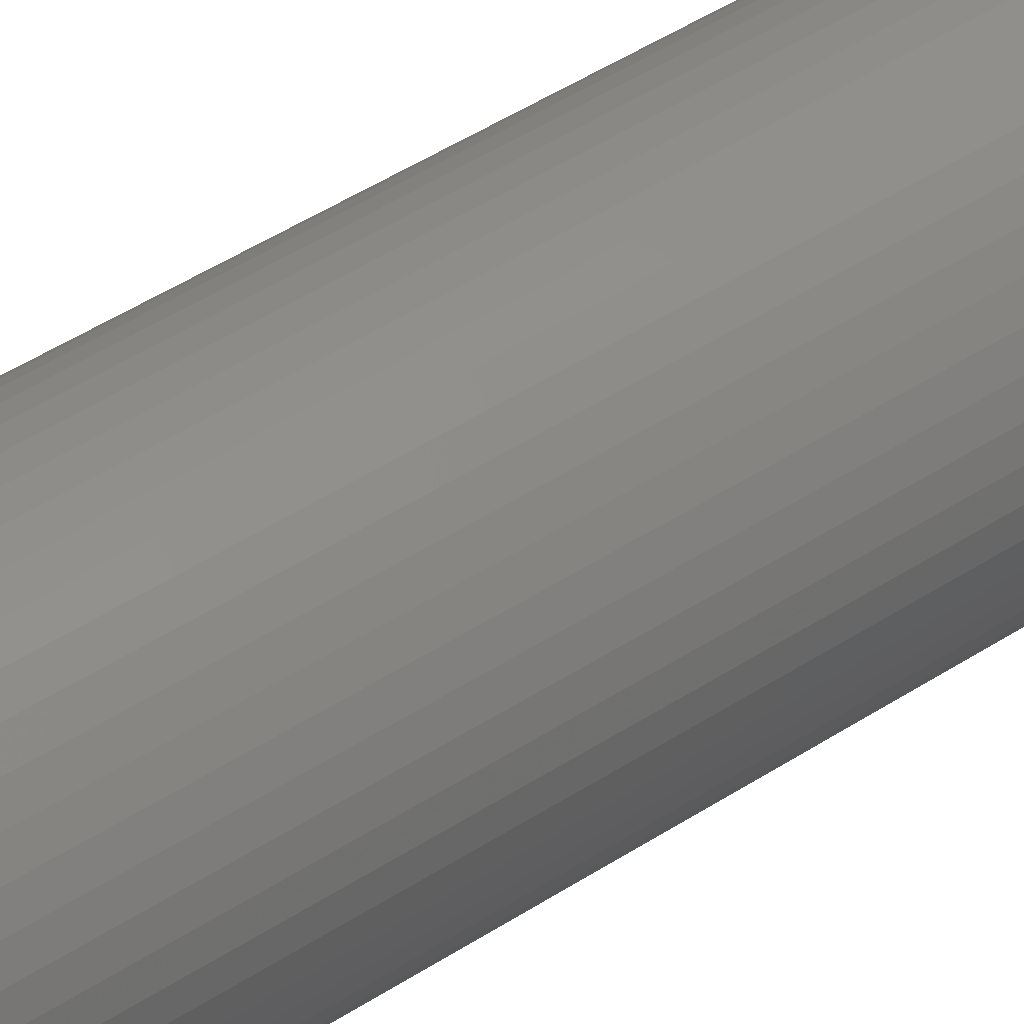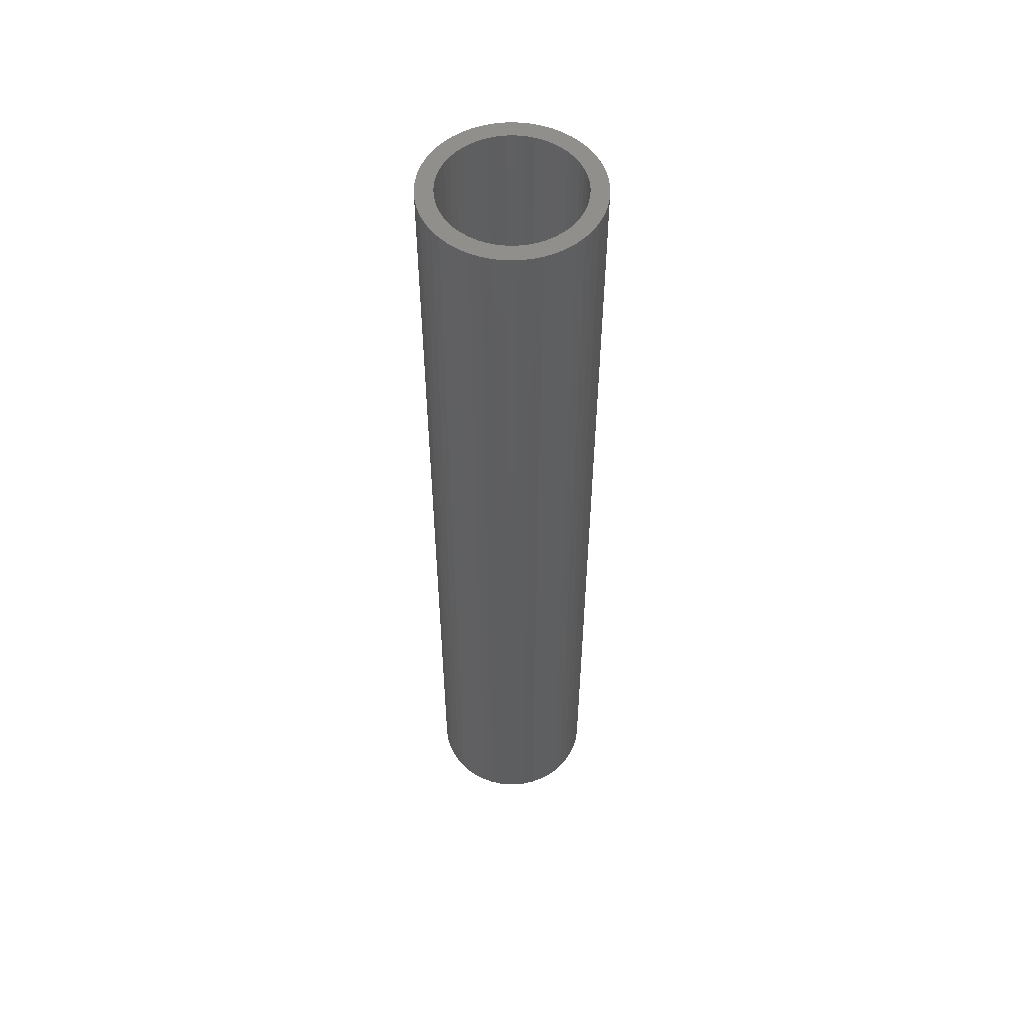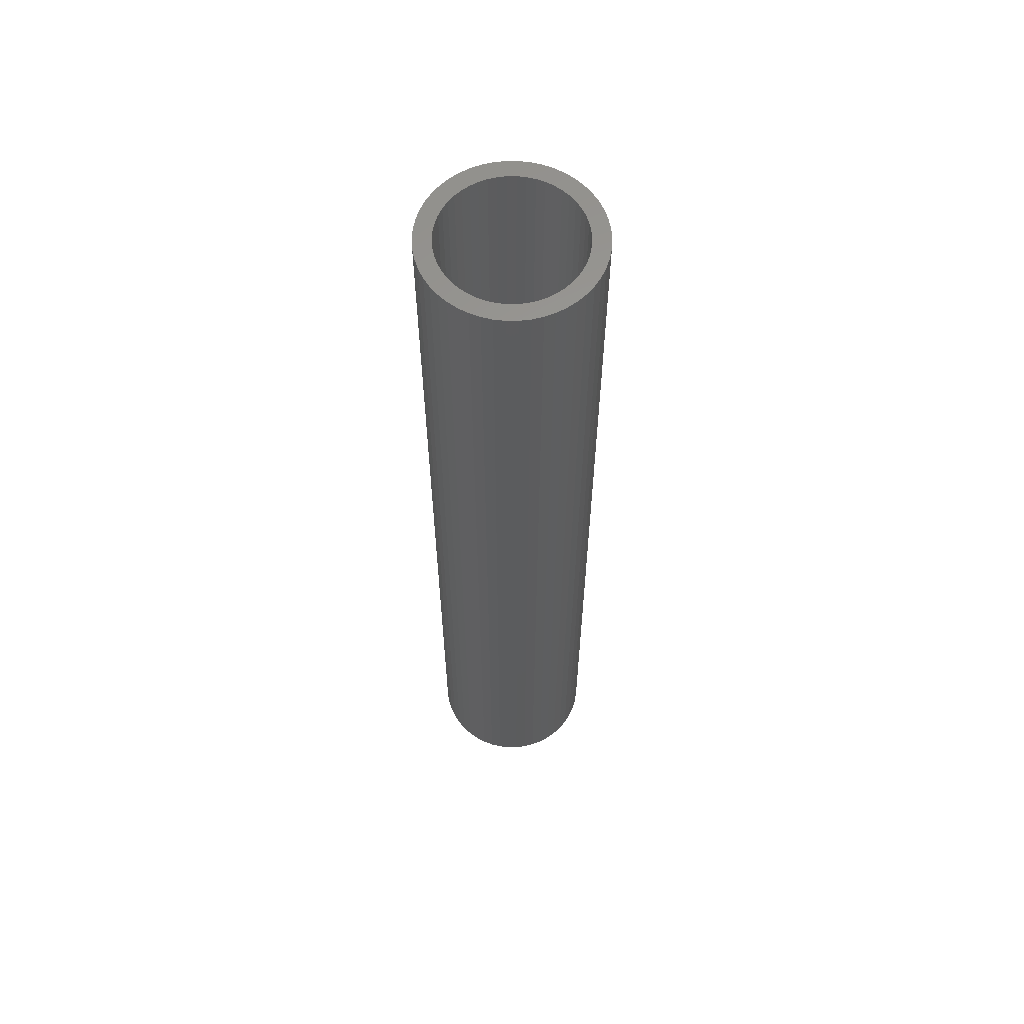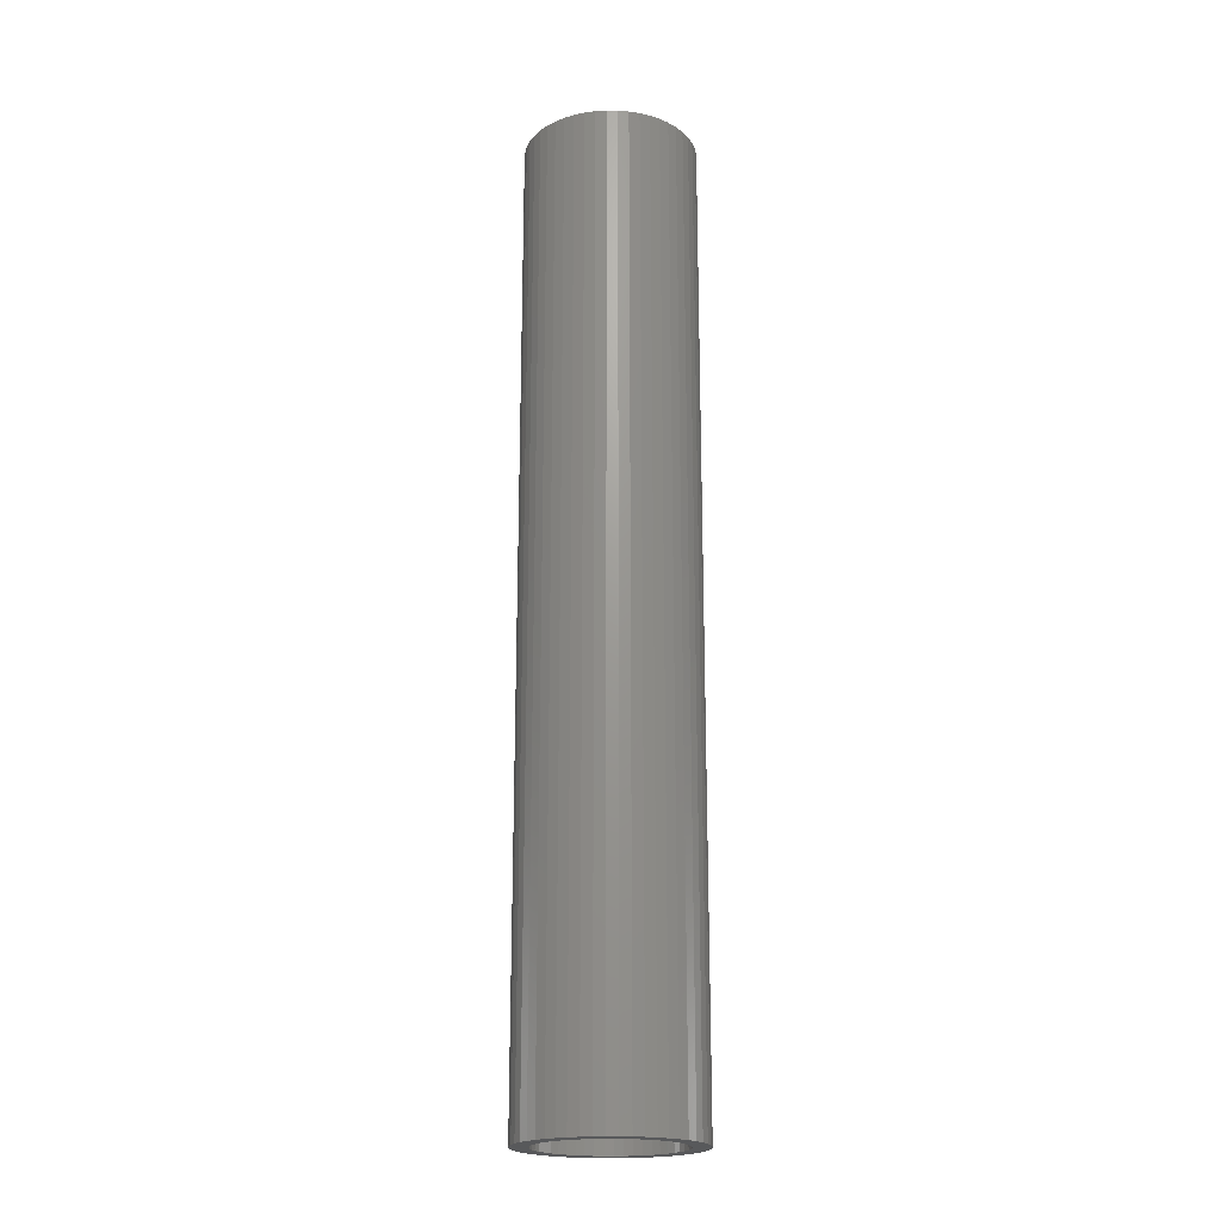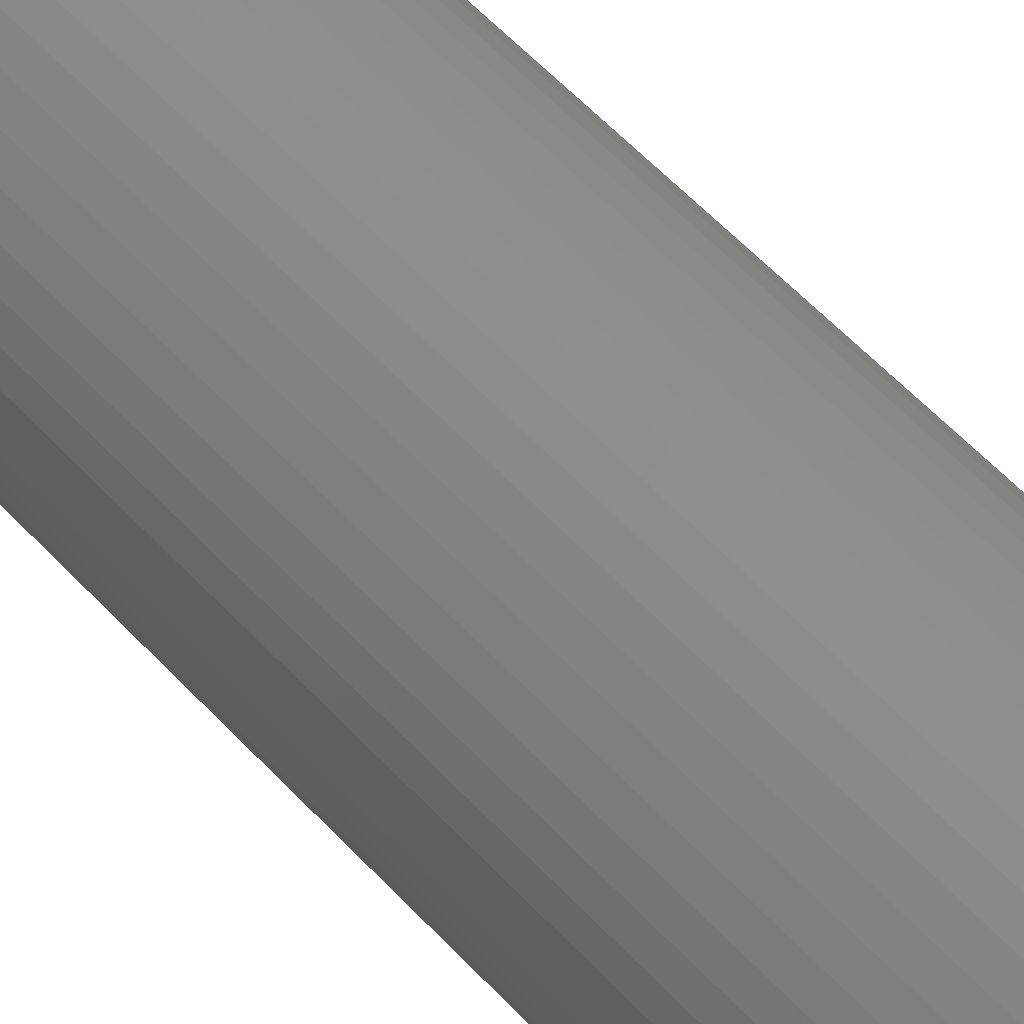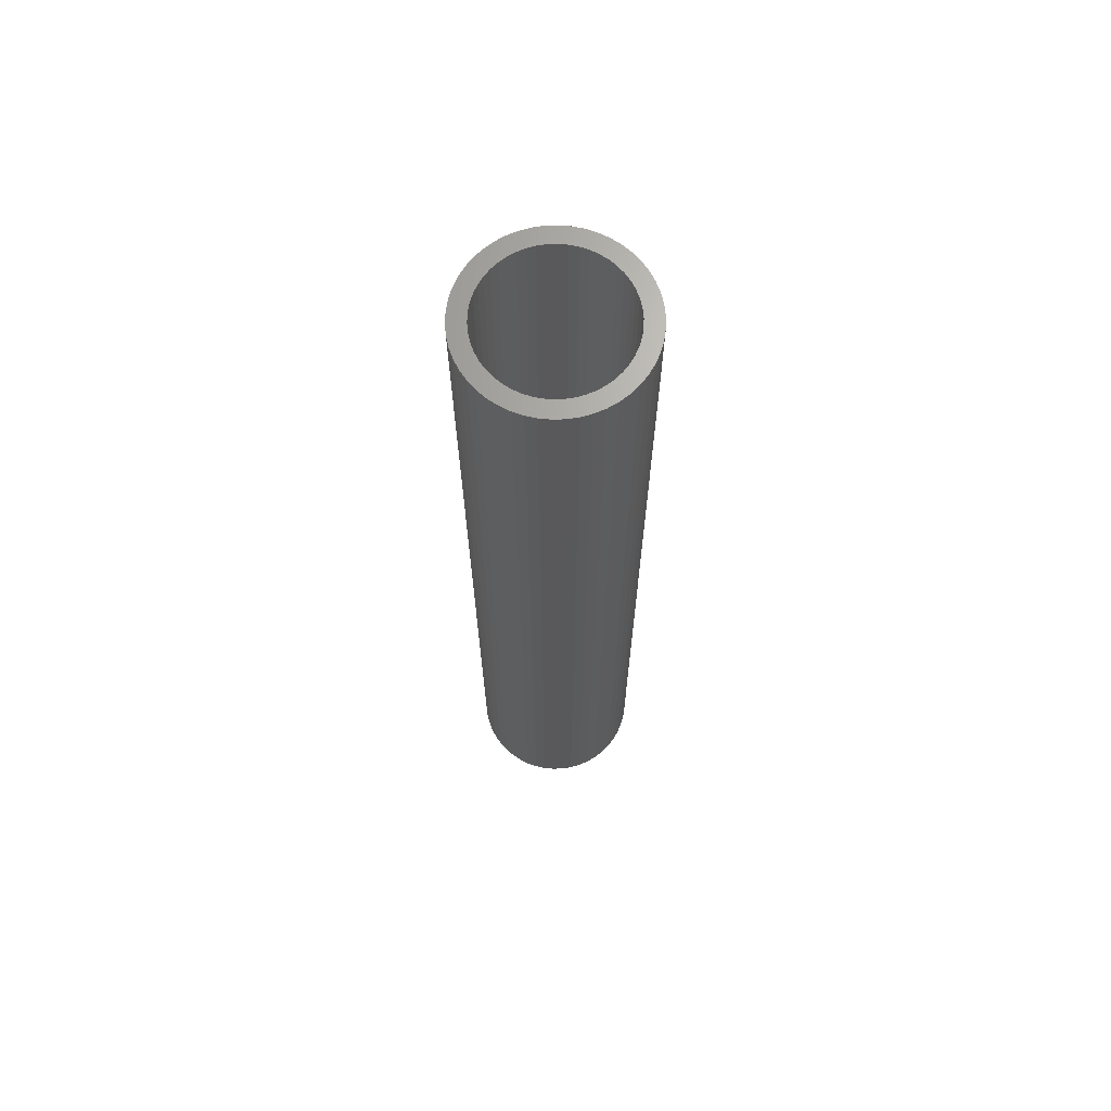
<metadata>
{"format":"stl","ext":"stl","renderer":"f3d","projection":"perspective","resolution":1024,"background":"white","views":[{"elev":41.7,"azim":-129.1,"up":"+Y"},{"elev":54.1,"azim":79.1,"up":"+Z"},{"elev":60.9,"azim":-108.2,"up":"+Z"},{"elev":-20.4,"azim":-29.9,"up":"+Z"},{"elev":49.5,"azim":140.8,"up":"+Y"},{"elev":67.7,"azim":-124.3,"up":"+Z"}]}
</metadata>
<code>
# stl→obj: 200 verts, 400 faces
v 7.5 0 42
v 7.441 0.94 -42
v 7.441 0.94 42
v 7.5 0 -42
v -7.5 0 -42
v -7.441 0.94 42
v -7.441 0.94 -42
v -7.5 0 42
v 0.4709 7.485 -42
v -0.4709 7.485 42
v 0.4709 7.485 42
v -0.4709 7.485 -42
v -0.4709 -7.485 -42
v 0.4709 -7.485 42
v -0.4709 -7.485 42
v 0.4709 -7.485 -42
v 5.467 5.134 -42
v 4.781 5.779 42
v 5.467 5.134 42
v 4.781 5.779 -42
v -4.781 5.779 -42
v -5.467 5.134 42
v -4.781 5.779 42
v -5.467 5.134 -42
v -2.318 7.133 -42
v -3.193 6.786 42
v -2.318 7.133 42
v -3.193 6.786 -42
v 6.068 -4.408 42
v 6.572 -3.613 -42
v 6.572 -3.613 42
v 6.068 -4.408 -42
v 6.973 2.761 42
v 6.572 3.613 -42
v 6.572 3.613 42
v 6.973 2.761 -42
v 3.193 6.786 -42
v 2.318 7.133 42
v 3.193 6.786 42
v 2.318 7.133 -42
v 1.405 7.367 42
v 1.405 7.367 -42
v 4.019 6.332 -42
v 4.019 6.332 42
v -6.973 2.761 -42
v -6.572 3.613 42
v -6.572 3.613 -42
v -6.973 2.761 42
v 6 0 42
v 5.953 0.752 42
v 7.264 1.865 42
v 7.441 -0.94 42
v 5.811 1.492 42
v 5.953 -0.752 42
v 5.579 2.209 42
v 7.264 -1.865 42
v 5.258 2.891 42
v 6.068 4.408 42
v 5.811 -1.492 42
v 6.973 -2.761 42
v 4.854 3.527 42
v 4.374 4.107 42
v 3.825 4.623 42
v 3.215 5.066 42
v 2.555 5.429 42
v 1.854 5.706 42
v 1.124 5.894 42
v 0.3767 5.988 42
v -0.3767 5.988 42
v -1.124 5.894 42
v -1.405 7.367 42
v -1.854 5.706 42
v -2.555 5.429 42
v -3.215 5.066 42
v -4.019 6.332 42
v -3.825 4.623 42
v -4.374 4.107 42
v -4.854 3.527 42
v -6.068 4.408 42
v -5.258 2.891 42
v -5.579 2.209 42
v -5.811 1.492 42
v 5.579 -2.209 42
v 5.258 -2.891 42
v 4.854 -3.527 42
v 5.467 -5.134 42
v 4.374 -4.107 42
v 4.781 -5.779 42
v 3.825 -4.623 42
v 4.019 -6.332 42
v 3.215 -5.066 42
v 3.193 -6.786 42
v 2.555 -5.429 42
v 2.318 -7.133 42
v 1.854 -5.706 42
v 1.405 -7.367 42
v 1.124 -5.894 42
v 0.3767 -5.988 42
v -0.3767 -5.988 42
v -1.124 -5.894 42
v -1.405 -7.367 42
v -1.854 -5.706 42
v -2.318 -7.133 42
v -2.555 -5.429 42
v -3.193 -6.786 42
v -3.215 -5.066 42
v -4.019 -6.332 42
v -3.825 -4.623 42
v -4.781 -5.779 42
v -4.374 -4.107 42
v -5.467 -5.134 42
v -4.854 -3.527 42
v -6.068 -4.408 42
v -5.258 -2.891 42
v -6.572 -3.613 42
v -5.579 -2.209 42
v -6.973 -2.761 42
v -5.811 -1.492 42
v -7.264 -1.865 42
v -5.953 -0.752 42
v -7.441 -0.94 42
v -6 0 42
v -7.264 1.865 42
v -5.953 0.752 42
v -1.405 7.367 -42
v 1.405 -7.367 -42
v 2.318 -7.133 -42
v 3.193 -6.786 -42
v 7.264 1.865 -42
v 6.068 4.408 -42
v -6.068 4.408 -42
v -7.264 1.865 -42
v -4.019 6.332 -42
v 7.441 -0.94 -42
v 4.019 -6.332 -42
v 5.467 -5.134 -42
v 7.264 -1.865 -42
v -6.973 -2.761 -42
v -7.264 -1.865 -42
v 4.781 -5.779 -42
v 6.973 -2.761 -42
v -5.467 -5.134 -42
v -4.781 -5.779 -42
v -6.068 -4.408 -42
v -6.572 -3.613 -42
v 6 0 -42
v 5.953 -0.752 -42
v 5.811 -1.492 -42
v 5.953 0.752 -42
v 5.579 -2.209 -42
v 5.258 -2.891 -42
v 5.811 1.492 -42
v 4.854 -3.527 -42
v 4.374 -4.107 -42
v 3.825 -4.623 -42
v 3.215 -5.066 -42
v 2.555 -5.429 -42
v 1.854 -5.706 -42
v 1.124 -5.894 -42
v 0.3767 -5.988 -42
v -0.3767 -5.988 -42
v -1.124 -5.894 -42
v -1.405 -7.367 -42
v -1.854 -5.706 -42
v -2.318 -7.133 -42
v -2.555 -5.429 -42
v -3.193 -6.786 -42
v -3.215 -5.066 -42
v -4.019 -6.332 -42
v -3.825 -4.623 -42
v -4.374 -4.107 -42
v -4.854 -3.527 -42
v -5.258 -2.891 -42
v -5.579 -2.209 -42
v -5.811 -1.492 -42
v 5.579 2.209 -42
v 5.258 2.891 -42
v 4.854 3.527 -42
v 4.374 4.107 -42
v 3.825 4.623 -42
v 3.215 5.066 -42
v 2.555 5.429 -42
v 1.854 5.706 -42
v 1.124 5.894 -42
v 0.3767 5.988 -42
v -0.3767 5.988 -42
v -1.124 5.894 -42
v -1.854 5.706 -42
v -2.555 5.429 -42
v -3.215 5.066 -42
v -3.825 4.623 -42
v -4.374 4.107 -42
v -4.854 3.527 -42
v -5.258 2.891 -42
v -5.579 2.209 -42
v -5.811 1.492 -42
v -5.953 0.752 -42
v -6 0 -42
v -5.953 -0.752 -42
v -7.441 -0.94 -42
f 1 2 3
f 2 1 4
f 5 6 7
f 6 5 8
f 9 10 11
f 10 9 12
f 13 14 15
f 14 13 16
f 17 18 19
f 18 17 20
f 21 22 23
f 22 21 24
f 25 26 27
f 26 25 28
f 29 30 31
f 30 29 32
f 33 34 35
f 34 33 36
f 37 38 39
f 38 37 40
f 40 41 38
f 41 40 42
f 43 39 44
f 39 43 37
f 45 46 47
f 46 45 48
f 49 1 3
f 50 3 51
f 1 49 52
f 53 51 33
f 54 52 49
f 55 33 35
f 52 54 56
f 57 35 58
f 59 56 54
f 56 59 60
f 3 50 49
f 51 53 50
f 33 55 53
f 61 58 19
f 35 57 55
f 58 61 57
f 62 19 18
f 19 62 61
f 63 18 44
f 18 63 62
f 44 64 63
f 39 64 44
f 39 65 64
f 38 65 39
f 38 66 65
f 41 66 38
f 41 67 66
f 11 67 41
f 11 68 67
f 11 69 68
f 10 69 11
f 10 70 69
f 71 70 10
f 71 72 70
f 27 72 71
f 27 73 72
f 26 73 27
f 26 74 73
f 75 74 26
f 74 75 76
f 23 76 75
f 76 23 77
f 22 77 23
f 77 22 78
f 79 78 22
f 78 79 80
f 46 80 79
f 80 46 81
f 81 48 82
f 48 81 46
f 83 60 59
f 60 83 31
f 84 31 83
f 31 84 29
f 85 29 84
f 29 85 86
f 87 86 85
f 86 87 88
f 89 88 87
f 88 89 90
f 91 90 89
f 91 92 90
f 93 92 91
f 93 94 92
f 95 94 93
f 95 96 94
f 97 96 95
f 97 14 96
f 98 14 97
f 99 14 98
f 99 15 14
f 100 15 99
f 100 101 15
f 102 101 100
f 102 103 101
f 104 103 102
f 104 105 103
f 106 105 104
f 107 106 108
f 106 107 105
f 109 108 110
f 108 109 107
f 111 110 112
f 113 112 114
f 110 111 109
f 115 114 116
f 117 116 118
f 119 118 120
f 112 113 111
f 121 120 122
f 123 82 48
f 82 123 124
f 114 115 113
f 6 124 123
f 116 117 115
f 124 6 122
f 118 119 117
f 8 122 6
f 120 121 119
f 122 8 121
f 12 71 10
f 71 12 125
f 16 96 14
f 96 16 126
f 127 92 94
f 92 127 128
f 51 36 33
f 36 51 129
f 3 129 51
f 129 3 2
f 58 17 19
f 17 58 130
f 35 130 58
f 130 35 34
f 42 11 41
f 11 42 9
f 20 44 18
f 44 20 43
f 47 79 131
f 79 47 46
f 131 22 24
f 22 131 79
f 132 48 45
f 48 132 123
f 7 123 132
f 123 7 6
f 28 75 26
f 75 28 133
f 133 23 75
f 23 133 21
f 125 27 71
f 27 125 25
f 52 4 1
f 4 52 134
f 128 90 92
f 90 128 135
f 86 32 29
f 32 86 136
f 56 134 52
f 134 56 137
f 138 119 139
f 119 138 117
f 140 86 88
f 86 140 136
f 31 141 60
f 141 31 30
f 142 109 111
f 109 142 143
f 144 115 145
f 115 144 113
f 146 4 134
f 147 134 137
f 4 146 2
f 148 137 141
f 149 2 146
f 150 141 30
f 2 149 129
f 151 30 32
f 152 129 149
f 129 152 36
f 134 147 146
f 137 148 147
f 141 150 148
f 153 32 136
f 30 151 150
f 32 153 151
f 154 136 140
f 136 154 153
f 155 140 135
f 140 155 154
f 135 156 155
f 128 156 135
f 128 157 156
f 127 157 128
f 127 158 157
f 126 158 127
f 126 159 158
f 16 159 126
f 16 160 159
f 16 161 160
f 13 161 16
f 13 162 161
f 163 162 13
f 163 164 162
f 165 164 163
f 165 166 164
f 167 166 165
f 167 168 166
f 169 168 167
f 168 169 170
f 143 170 169
f 170 143 171
f 142 171 143
f 171 142 172
f 144 172 142
f 172 144 173
f 145 173 144
f 173 145 174
f 174 138 175
f 138 174 145
f 176 36 152
f 36 176 34
f 177 34 176
f 34 177 130
f 178 130 177
f 130 178 17
f 179 17 178
f 17 179 20
f 180 20 179
f 20 180 43
f 181 43 180
f 181 37 43
f 182 37 181
f 182 40 37
f 183 40 182
f 183 42 40
f 184 42 183
f 184 9 42
f 185 9 184
f 186 9 185
f 186 12 9
f 187 12 186
f 187 125 12
f 188 125 187
f 188 25 125
f 189 25 188
f 189 28 25
f 190 28 189
f 133 190 191
f 190 133 28
f 21 191 192
f 191 21 133
f 24 192 193
f 131 193 194
f 192 24 21
f 47 194 195
f 45 195 196
f 132 196 197
f 193 131 24
f 7 197 198
f 139 175 138
f 175 139 199
f 194 47 131
f 200 199 139
f 195 45 47
f 199 200 198
f 196 132 45
f 5 198 200
f 197 7 132
f 198 5 7
f 126 94 96
f 94 126 127
f 135 88 90
f 88 135 140
f 60 137 56
f 137 60 141
f 167 103 105
f 103 167 165
f 165 101 103
f 101 165 163
f 142 113 144
f 113 142 111
f 145 117 138
f 117 145 115
f 139 121 200
f 121 139 119
f 200 8 5
f 8 200 121
f 163 15 101
f 15 163 13
f 169 105 107
f 105 169 167
f 143 107 109
f 107 143 169
f 177 61 178
f 61 177 57
f 183 65 66
f 65 183 182
f 189 72 73
f 72 189 188
f 81 194 80
f 194 81 195
f 148 54 147
f 54 148 59
f 180 62 63
f 62 180 179
f 182 64 65
f 64 182 181
f 124 196 82
f 196 124 197
f 78 192 77
f 192 78 193
f 187 69 70
f 69 187 186
f 192 76 77
f 76 192 191
f 146 50 149
f 50 146 49
f 170 110 108
f 110 170 171
f 114 174 116
f 174 114 173
f 178 62 179
f 62 178 61
f 186 68 69
f 68 186 185
f 184 66 67
f 66 184 183
f 181 63 64
f 63 181 180
f 122 197 124
f 197 122 198
f 82 195 81
f 195 82 196
f 80 193 78
f 193 80 194
f 188 70 72
f 70 188 187
f 191 74 76
f 74 191 190
f 190 73 74
f 73 190 189
f 147 49 146
f 49 147 54
f 160 99 98
f 99 160 161
f 116 175 118
f 175 116 174
f 112 173 114
f 173 112 172
f 159 98 97
f 98 159 160
f 176 57 177
f 57 176 55
f 152 55 176
f 55 152 53
f 149 53 152
f 53 149 50
f 185 67 68
f 67 185 184
f 151 83 150
f 83 151 84
f 150 59 148
f 59 150 83
f 154 89 87
f 89 154 155
f 154 85 153
f 85 154 87
f 153 84 151
f 84 153 85
f 166 106 104
f 106 166 168
f 162 102 100
f 102 162 164
f 120 198 122
f 198 120 199
f 110 172 112
f 172 110 171
f 157 95 93
f 95 157 158
f 158 97 95
f 97 158 159
f 155 91 89
f 91 155 156
f 156 93 91
f 93 156 157
f 161 100 99
f 100 161 162
f 118 199 120
f 199 118 175
f 168 108 106
f 108 168 170
f 164 104 102
f 104 164 166

</code>
